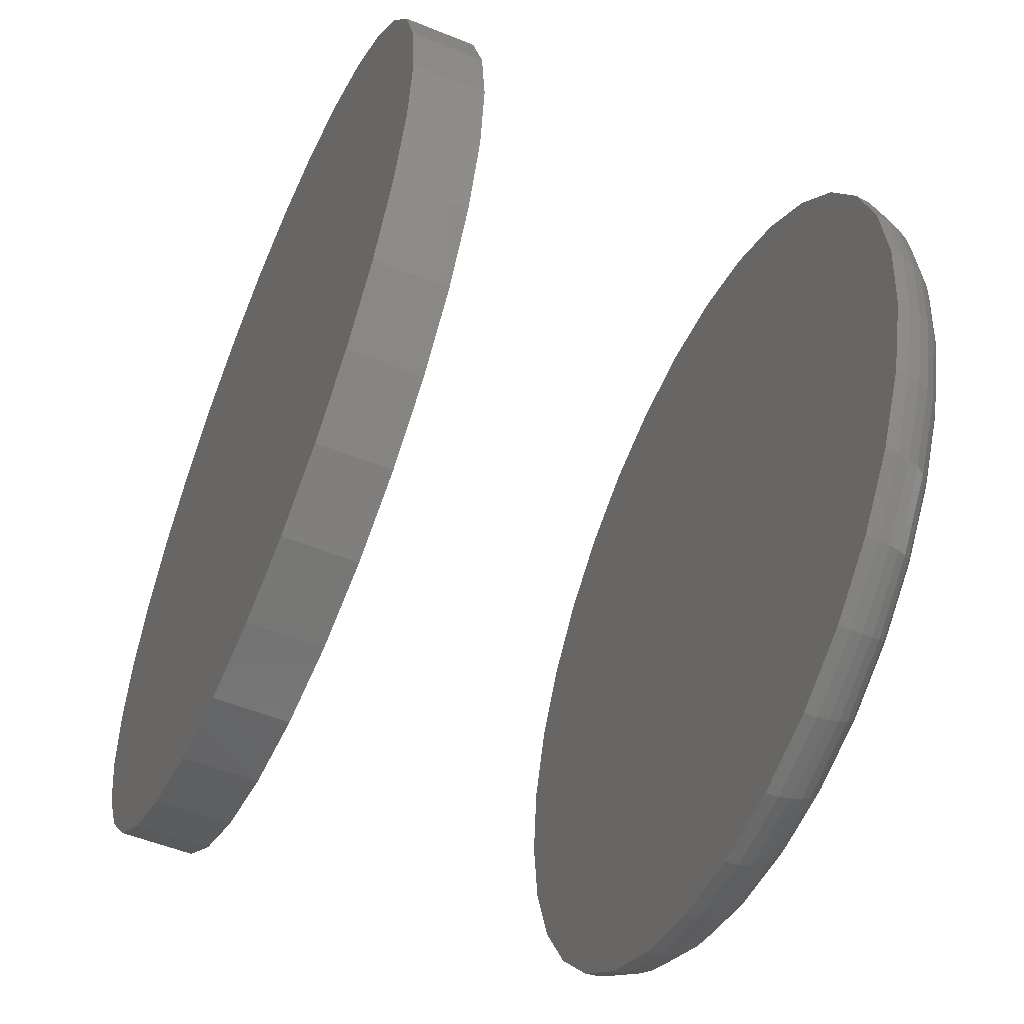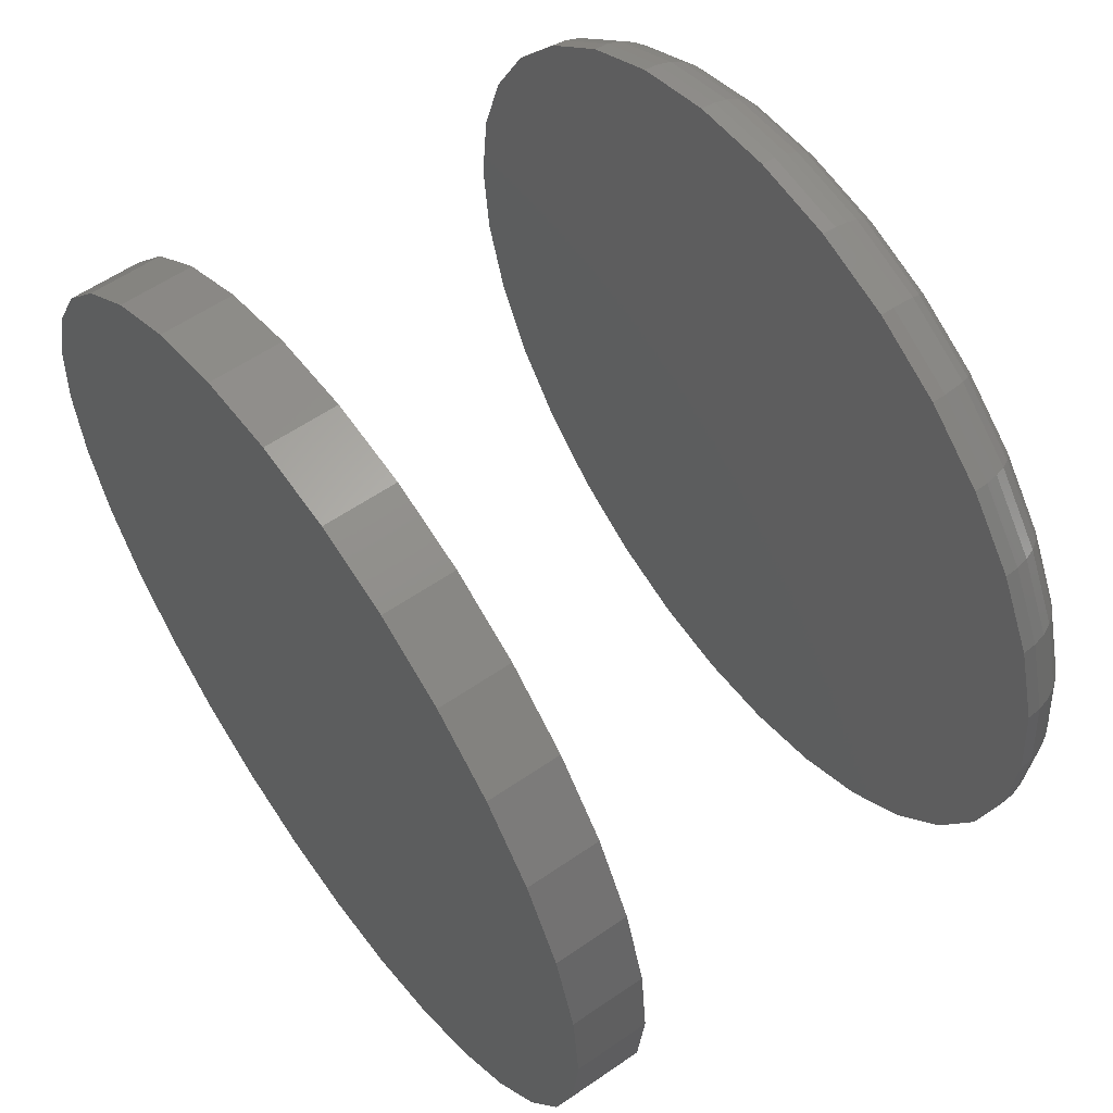
<metadata>
{"format":"stl","ext":"stl","renderer":"f3d","projection":"perspective","resolution":1024,"background":"white","views":[{"elev":-54.0,"azim":66.7,"up":"+Z"},{"elev":58.3,"azim":54.5,"up":"+Z"}]}
</metadata>
<code>
# stl→obj: 352 verts, 696 faces
v 0.5454 0.03125 0.03021
v 0.5528 0.03125 0.03246
v 0.5605 0.03125 0.03322
v 0.5682 0.03125 0.03246
v 0.5757 0.03125 0.03021
v 0.5386 0.03125 0.02656
v 0.5825 0.03125 0.02656
v 0.5326 0.03125 0.02164
v 0.5885 0.03125 0.02164
v 0.5276 0.03125 0.01564
v 0.5934 0.03125 0.01564
v 0.524 0.03125 0.008805
v 0.5971 0.03125 0.008805
v 0.5217 0.03125 0.001385
v 0.5993 0.03125 0.001385
v 0.5971 0.03125 -0.02147
v 0.524 0.03125 -0.02147
v 0.5993 0.03125 -0.01405
v 0.5276 0.03125 -0.02831
v 0.5934 0.03125 -0.02831
v 0.5326 0.03125 -0.0343
v 0.5885 0.03125 -0.0343
v 0.5386 0.03125 -0.03922
v 0.5825 0.03125 -0.03922
v 0.5454 0.03125 -0.04288
v 0.5757 0.03125 -0.04288
v 0.5528 0.03125 -0.04513
v 0.5605 0.03125 -0.04589
v 0.5682 0.03125 -0.04513
v 0.5217 0.03125 -0.01405
v 0.521 0.03125 -0.006332
v 0.6001 0.03125 -0.006332
v 0.5605 0.02344 0.04104
v 0.5513 0.02344 0.04013
v 0.5424 0.02344 0.03743
v 0.5698 0.02344 0.04013
v 0.5787 0.02344 0.03743
v 0.5342 0.02344 0.03305
v 0.5868 0.02344 0.03305
v 0.527 0.02344 0.02716
v 0.594 0.02344 0.02716
v 0.5211 0.02344 0.01998
v 0.5999 0.02344 0.01998
v 0.5168 0.02344 0.01179
v 0.6043 0.02344 0.01179
v 0.5141 0.02344 0.002909
v 0.607 0.02344 0.002909
v 0.607 0.02344 -0.01557
v 0.5168 0.02344 -0.02446
v 0.6043 0.02344 -0.02446
v 0.5211 0.02344 -0.03265
v 0.5999 0.02344 -0.03265
v 0.527 0.02344 -0.03983
v 0.594 0.02344 -0.03983
v 0.5342 0.02344 -0.04572
v 0.5868 0.02344 -0.04572
v 0.5424 0.02344 -0.05009
v 0.5787 0.02344 -0.05009
v 0.5513 0.02344 -0.05279
v 0.5605 0.02344 -0.0537
v 0.5698 0.02344 -0.05279
v 0.6079 0.02344 -0.006332
v 0.5132 0.02344 -0.006332
v 0.5141 0.02344 -0.01557
v 0.6077 0.02496 -0.006332
v 0.6068 0.02496 -0.01554
v 0.6073 0.02643 -0.006332
v 0.6064 0.02643 -0.01546
v 0.6066 0.02778 -0.006332
v 0.6057 0.02778 -0.01532
v 0.6056 0.02896 -0.006332
v 0.6047 0.02896 -0.01513
v 0.6044 0.02993 -0.006332
v 0.6036 0.02993 -0.0149
v 0.6031 0.03066 -0.006332
v 0.6023 0.03066 -0.01463
v 0.6016 0.0311 -0.006332
v 0.6008 0.0311 -0.01435
v 0.5142 0.02496 -0.01554
v 0.5133 0.02496 -0.006332
v 0.5147 0.02643 -0.01546
v 0.5138 0.02643 -0.006332
v 0.5154 0.02778 -0.01532
v 0.5145 0.02778 -0.006332
v 0.5163 0.02896 -0.01513
v 0.5154 0.02896 -0.006332
v 0.5175 0.02993 -0.0149
v 0.5166 0.02993 -0.006332
v 0.5188 0.03066 -0.01463
v 0.518 0.03066 -0.006332
v 0.5202 0.0311 -0.01435
v 0.5194 0.0311 -0.006332
v 0.5169 0.02496 -0.0244
v 0.5173 0.02643 -0.02423
v 0.518 0.02778 -0.02396
v 0.5189 0.02896 -0.02358
v 0.52 0.02993 -0.02313
v 0.5212 0.03066 -0.02261
v 0.5226 0.0311 -0.02205
v 0.5213 0.02496 -0.03257
v 0.5216 0.02643 -0.03232
v 0.5222 0.02778 -0.03192
v 0.523 0.02896 -0.03138
v 0.524 0.02993 -0.03072
v 0.5252 0.03066 -0.02997
v 0.5264 0.0311 -0.02916
v 0.5271 0.02496 -0.03972
v 0.5275 0.02643 -0.03941
v 0.528 0.02778 -0.0389
v 0.5286 0.02896 -0.03821
v 0.5295 0.02993 -0.03737
v 0.5304 0.03066 -0.03642
v 0.5315 0.0311 -0.03538
v 0.5343 0.02496 -0.04559
v 0.5345 0.02643 -0.04522
v 0.5349 0.02778 -0.04462
v 0.5355 0.02896 -0.04382
v 0.5361 0.02993 -0.04283
v 0.5369 0.03066 -0.04171
v 0.5377 0.0311 -0.04049
v 0.5425 0.02496 -0.04996
v 0.5426 0.02643 -0.04955
v 0.5429 0.02778 -0.04888
v 0.5433 0.02896 -0.04798
v 0.5437 0.02993 -0.04689
v 0.5442 0.03066 -0.04564
v 0.5448 0.0311 -0.04429
v 0.5513 0.02496 -0.05264
v 0.5514 0.02643 -0.05221
v 0.5515 0.02778 -0.0515
v 0.5517 0.02896 -0.05055
v 0.552 0.02993 -0.04939
v 0.5522 0.03066 -0.04806
v 0.5525 0.0311 -0.04662
v 0.5605 0.02496 -0.05355
v 0.5605 0.02643 -0.05311
v 0.5605 0.02778 -0.05238
v 0.5605 0.02896 -0.05141
v 0.5605 0.02993 -0.05023
v 0.5605 0.03066 -0.04888
v 0.5605 0.0311 -0.04741
v 0.5697 0.02496 -0.05264
v 0.5697 0.02643 -0.05221
v 0.5695 0.02778 -0.0515
v 0.5693 0.02896 -0.05055
v 0.5691 0.02993 -0.04939
v 0.5688 0.03066 -0.04806
v 0.5685 0.0311 -0.04662
v 0.5786 0.02496 -0.04996
v 0.5784 0.02643 -0.04955
v 0.5781 0.02778 -0.04888
v 0.5778 0.02896 -0.04798
v 0.5773 0.02993 -0.04689
v 0.5768 0.03066 -0.04564
v 0.5762 0.0311 -0.04429
v 0.5868 0.02496 -0.04559
v 0.5865 0.02643 -0.04522
v 0.5861 0.02778 -0.04462
v 0.5856 0.02896 -0.04382
v 0.5849 0.02993 -0.04283
v 0.5842 0.03066 -0.04171
v 0.5833 0.0311 -0.04049
v 0.5939 0.02496 -0.03972
v 0.5936 0.02643 -0.03941
v 0.5931 0.02778 -0.0389
v 0.5924 0.02896 -0.03821
v 0.5916 0.02993 -0.03737
v 0.5906 0.03066 -0.03642
v 0.5896 0.0311 -0.03538
v 0.5998 0.02496 -0.03257
v 0.5994 0.02643 -0.03232
v 0.5988 0.02778 -0.03192
v 0.598 0.02896 -0.03138
v 0.597 0.02993 -0.03072
v 0.5959 0.03066 -0.02997
v 0.5947 0.0311 -0.02916
v 0.6042 0.02496 -0.0244
v 0.6037 0.02643 -0.02423
v 0.6031 0.02778 -0.02396
v 0.6022 0.02896 -0.02358
v 0.6011 0.02993 -0.02313
v 0.5998 0.03066 -0.02261
v 0.5985 0.0311 -0.02205
v 0.5142 0.02496 0.00288
v 0.5147 0.02643 0.002793
v 0.5154 0.02778 0.002652
v 0.5163 0.02896 0.002462
v 0.5175 0.02993 0.002232
v 0.5188 0.03066 0.001968
v 0.5202 0.0311 0.001682
v 0.6068 0.02496 0.00288
v 0.6064 0.02643 0.002793
v 0.6057 0.02778 0.002652
v 0.6047 0.02896 0.002462
v 0.6036 0.02993 0.002232
v 0.6023 0.03066 0.001968
v 0.6008 0.0311 0.001682
v 0.6042 0.02496 0.01174
v 0.6037 0.02643 0.01157
v 0.6031 0.02778 0.01129
v 0.6022 0.02896 0.01092
v 0.6011 0.02993 0.01047
v 0.5998 0.03066 0.009949
v 0.5985 0.0311 0.009388
v 0.5998 0.02496 0.0199
v 0.5994 0.02643 0.01965
v 0.5988 0.02778 0.01925
v 0.598 0.02896 0.01871
v 0.597 0.02993 0.01806
v 0.5959 0.03066 0.0173
v 0.5947 0.0311 0.01649
v 0.5939 0.02496 0.02706
v 0.5936 0.02643 0.02674
v 0.5931 0.02778 0.02623
v 0.5924 0.02896 0.02554
v 0.5916 0.02993 0.02471
v 0.5906 0.03066 0.02375
v 0.5896 0.0311 0.02272
v 0.5868 0.02496 0.03293
v 0.5865 0.02643 0.03256
v 0.5861 0.02778 0.03196
v 0.5856 0.02896 0.03115
v 0.5849 0.02993 0.03017
v 0.5842 0.03066 0.02904
v 0.5833 0.0311 0.02782
v 0.5786 0.02496 0.03729
v 0.5784 0.02643 0.03688
v 0.5781 0.02778 0.03621
v 0.5778 0.02896 0.03532
v 0.5773 0.02993 0.03422
v 0.5768 0.03066 0.03297
v 0.5762 0.0311 0.03162
v 0.5697 0.02496 0.03998
v 0.5697 0.02643 0.03954
v 0.5695 0.02778 0.03883
v 0.5693 0.02896 0.03788
v 0.5691 0.02993 0.03672
v 0.5688 0.03066 0.0354
v 0.5685 0.0311 0.03396
v 0.5605 0.02496 0.04089
v 0.5605 0.02643 0.04044
v 0.5605 0.02778 0.03972
v 0.5605 0.02896 0.03875
v 0.5605 0.02993 0.03756
v 0.5605 0.03066 0.03621
v 0.5605 0.0311 0.03475
v 0.5513 0.02496 0.03998
v 0.5514 0.02643 0.03954
v 0.5515 0.02778 0.03883
v 0.5517 0.02896 0.03788
v 0.552 0.02993 0.03672
v 0.5522 0.03066 0.0354
v 0.5525 0.0311 0.03396
v 0.5425 0.02496 0.03729
v 0.5426 0.02643 0.03688
v 0.5429 0.02778 0.03621
v 0.5433 0.02896 0.03532
v 0.5437 0.02993 0.03422
v 0.5442 0.03066 0.03297
v 0.5448 0.0311 0.03162
v 0.5343 0.02496 0.03293
v 0.5345 0.02643 0.03256
v 0.5349 0.02778 0.03196
v 0.5355 0.02896 0.03115
v 0.5361 0.02993 0.03017
v 0.5369 0.03066 0.02904
v 0.5377 0.0311 0.02782
v 0.5271 0.02496 0.02706
v 0.5275 0.02643 0.02674
v 0.528 0.02778 0.02623
v 0.5286 0.02896 0.02554
v 0.5295 0.02993 0.02471
v 0.5304 0.03066 0.02375
v 0.5315 0.0311 0.02272
v 0.5213 0.02496 0.0199
v 0.5216 0.02643 0.01965
v 0.5222 0.02778 0.01925
v 0.523 0.02896 0.01871
v 0.524 0.02993 0.01806
v 0.5252 0.03066 0.0173
v 0.5264 0.0311 0.01649
v 0.5169 0.02496 0.01174
v 0.5173 0.02643 0.01157
v 0.518 0.02778 0.01129
v 0.5189 0.02896 0.01092
v 0.52 0.02993 0.01047
v 0.5212 0.03066 0.009949
v 0.5226 0.0311 0.009388
v 0.5132 -0.02344 -0.006332
v 0.5132 -0.03125 -0.006332
v 0.5141 -0.02344 0.002909
v 0.5141 -0.03125 0.002909
v 0.5168 -0.02344 0.01179
v 0.5168 -0.03125 0.01179
v 0.5211 -0.02344 0.01998
v 0.5211 -0.03125 0.01998
v 0.527 -0.02344 0.02716
v 0.527 -0.03125 0.02716
v 0.5342 -0.02344 0.03305
v 0.5342 -0.03125 0.03305
v 0.5424 -0.02344 0.03743
v 0.5424 -0.03125 0.03743
v 0.5513 -0.02344 0.04013
v 0.5513 -0.03125 0.04013
v 0.5605 -0.02344 0.04104
v 0.5605 -0.03125 0.04104
v 0.5698 -0.02344 0.04013
v 0.5698 -0.03125 0.04013
v 0.5787 -0.02344 0.03743
v 0.5787 -0.03125 0.03743
v 0.5868 -0.02344 0.03305
v 0.5868 -0.03125 0.03305
v 0.594 -0.02344 0.02716
v 0.594 -0.03125 0.02716
v 0.5999 -0.02344 0.01998
v 0.5999 -0.03125 0.01998
v 0.6043 -0.02344 0.01179
v 0.6043 -0.03125 0.01179
v 0.607 -0.02344 0.002909
v 0.607 -0.03125 0.002909
v 0.6079 -0.02344 -0.006332
v 0.6079 -0.03125 -0.006332
v 0.607 -0.02344 -0.01557
v 0.607 -0.03125 -0.01557
v 0.6043 -0.02344 -0.02446
v 0.6043 -0.03125 -0.02446
v 0.5999 -0.02344 -0.03265
v 0.5999 -0.03125 -0.03265
v 0.594 -0.02344 -0.03983
v 0.594 -0.03125 -0.03983
v 0.5868 -0.02344 -0.04572
v 0.5868 -0.03125 -0.04572
v 0.5787 -0.02344 -0.05009
v 0.5787 -0.03125 -0.05009
v 0.5698 -0.02344 -0.05279
v 0.5698 -0.03125 -0.05279
v 0.5605 -0.02344 -0.0537
v 0.5605 -0.03125 -0.0537
v 0.5513 -0.02344 -0.05279
v 0.5513 -0.03125 -0.05279
v 0.5424 -0.02344 -0.05009
v 0.5424 -0.03125 -0.05009
v 0.5342 -0.02344 -0.04572
v 0.5342 -0.03125 -0.04572
v 0.527 -0.02344 -0.03983
v 0.527 -0.03125 -0.03983
v 0.5211 -0.02344 -0.03265
v 0.5211 -0.03125 -0.03265
v 0.5168 -0.02344 -0.02446
v 0.5168 -0.03125 -0.02446
v 0.5141 -0.02344 -0.01557
v 0.5141 -0.03125 -0.01557
f 1 2 3
f 1 3 4
f 5 1 4
f 6 1 5
f 7 6 5
f 8 6 7
f 9 8 7
f 10 8 9
f 11 10 9
f 12 10 11
f 13 12 11
f 14 12 13
f 15 14 13
f 16 17 18
f 19 17 16
f 20 19 16
f 21 19 20
f 22 21 20
f 23 21 22
f 24 23 22
f 25 23 24
f 26 25 24
f 27 25 26
f 28 27 26
f 29 28 26
f 17 30 18
f 18 30 31
f 18 31 32
f 32 31 14
f 32 14 15
f 33 34 35
f 36 33 35
f 36 35 37
f 37 35 38
f 37 38 39
f 39 38 40
f 39 40 41
f 41 40 42
f 41 42 43
f 43 42 44
f 43 44 45
f 45 44 46
f 45 46 47
f 48 49 50
f 50 49 51
f 50 51 52
f 52 51 53
f 52 53 54
f 54 53 55
f 54 55 56
f 56 55 57
f 56 57 58
f 58 57 59
f 58 59 60
f 58 60 61
f 47 46 62
f 62 46 63
f 62 63 48
f 48 63 64
f 48 64 49
f 62 48 65
f 65 48 66
f 65 66 67
f 67 66 68
f 67 68 69
f 69 68 70
f 69 70 71
f 71 70 72
f 71 72 73
f 73 72 74
f 73 74 75
f 75 74 76
f 75 76 77
f 77 76 78
f 77 78 32
f 32 78 18
f 64 63 79
f 79 63 80
f 79 80 81
f 81 80 82
f 81 82 83
f 83 82 84
f 83 84 85
f 85 84 86
f 85 86 87
f 87 86 88
f 87 88 89
f 89 88 90
f 89 90 91
f 91 90 92
f 91 92 30
f 30 92 31
f 49 64 93
f 93 64 79
f 93 79 94
f 94 79 81
f 94 81 95
f 95 81 83
f 95 83 96
f 96 83 85
f 96 85 97
f 97 85 87
f 97 87 98
f 98 87 89
f 98 89 99
f 99 89 91
f 99 91 17
f 17 91 30
f 51 49 100
f 100 49 93
f 100 93 101
f 101 93 94
f 101 94 102
f 102 94 95
f 102 95 103
f 103 95 96
f 103 96 104
f 104 96 97
f 104 97 105
f 105 97 98
f 105 98 106
f 106 98 99
f 106 99 19
f 19 99 17
f 53 51 107
f 107 51 100
f 107 100 108
f 108 100 101
f 108 101 109
f 109 101 102
f 109 102 110
f 110 102 103
f 110 103 111
f 111 103 104
f 111 104 112
f 112 104 105
f 112 105 113
f 113 105 106
f 113 106 21
f 21 106 19
f 55 53 114
f 114 53 107
f 114 107 115
f 115 107 108
f 115 108 116
f 116 108 109
f 116 109 117
f 117 109 110
f 117 110 118
f 118 110 111
f 118 111 119
f 119 111 112
f 119 112 120
f 120 112 113
f 120 113 23
f 23 113 21
f 57 55 121
f 121 55 114
f 121 114 122
f 122 114 115
f 122 115 123
f 123 115 116
f 123 116 124
f 124 116 117
f 124 117 125
f 125 117 118
f 125 118 126
f 126 118 119
f 126 119 127
f 127 119 120
f 127 120 25
f 25 120 23
f 59 57 128
f 128 57 121
f 128 121 129
f 129 121 122
f 129 122 130
f 130 122 123
f 130 123 131
f 131 123 124
f 131 124 132
f 132 124 125
f 132 125 133
f 133 125 126
f 133 126 134
f 134 126 127
f 134 127 27
f 27 127 25
f 60 59 135
f 135 59 128
f 135 128 136
f 136 128 129
f 136 129 137
f 137 129 130
f 137 130 138
f 138 130 131
f 138 131 139
f 139 131 132
f 139 132 140
f 140 132 133
f 140 133 141
f 141 133 134
f 141 134 28
f 28 134 27
f 61 60 142
f 142 60 135
f 142 135 143
f 143 135 136
f 143 136 144
f 144 136 137
f 144 137 145
f 145 137 138
f 145 138 146
f 146 138 139
f 146 139 147
f 147 139 140
f 147 140 148
f 148 140 141
f 148 141 29
f 29 141 28
f 58 61 149
f 149 61 142
f 149 142 150
f 150 142 143
f 150 143 151
f 151 143 144
f 151 144 152
f 152 144 145
f 152 145 153
f 153 145 146
f 153 146 154
f 154 146 147
f 154 147 155
f 155 147 148
f 155 148 26
f 26 148 29
f 56 58 156
f 156 58 149
f 156 149 157
f 157 149 150
f 157 150 158
f 158 150 151
f 158 151 159
f 159 151 152
f 159 152 160
f 160 152 153
f 160 153 161
f 161 153 154
f 161 154 162
f 162 154 155
f 162 155 24
f 24 155 26
f 54 56 163
f 163 56 156
f 163 156 164
f 164 156 157
f 164 157 165
f 165 157 158
f 165 158 166
f 166 158 159
f 166 159 167
f 167 159 160
f 167 160 168
f 168 160 161
f 168 161 169
f 169 161 162
f 169 162 22
f 22 162 24
f 52 54 170
f 170 54 163
f 170 163 171
f 171 163 164
f 171 164 172
f 172 164 165
f 172 165 173
f 173 165 166
f 173 166 174
f 174 166 167
f 174 167 175
f 175 167 168
f 175 168 176
f 176 168 169
f 176 169 20
f 20 169 22
f 50 52 177
f 177 52 170
f 177 170 178
f 178 170 171
f 178 171 179
f 179 171 172
f 179 172 180
f 180 172 173
f 180 173 181
f 181 173 174
f 181 174 182
f 182 174 175
f 182 175 183
f 183 175 176
f 183 176 16
f 16 176 20
f 48 50 66
f 66 50 177
f 66 177 68
f 68 177 178
f 68 178 70
f 70 178 179
f 70 179 72
f 72 179 180
f 72 180 74
f 74 180 181
f 74 181 76
f 76 181 182
f 76 182 78
f 78 182 183
f 78 183 18
f 18 183 16
f 63 46 80
f 80 46 184
f 80 184 82
f 82 184 185
f 82 185 84
f 84 185 186
f 84 186 86
f 86 186 187
f 86 187 88
f 88 187 188
f 88 188 90
f 90 188 189
f 90 189 92
f 92 189 190
f 92 190 31
f 31 190 14
f 47 62 191
f 191 62 65
f 191 65 192
f 192 65 67
f 192 67 193
f 193 67 69
f 193 69 194
f 194 69 71
f 194 71 195
f 195 71 73
f 195 73 196
f 196 73 75
f 196 75 197
f 197 75 77
f 197 77 15
f 15 77 32
f 45 47 198
f 198 47 191
f 198 191 199
f 199 191 192
f 199 192 200
f 200 192 193
f 200 193 201
f 201 193 194
f 201 194 202
f 202 194 195
f 202 195 203
f 203 195 196
f 203 196 204
f 204 196 197
f 204 197 13
f 13 197 15
f 43 45 205
f 205 45 198
f 205 198 206
f 206 198 199
f 206 199 207
f 207 199 200
f 207 200 208
f 208 200 201
f 208 201 209
f 209 201 202
f 209 202 210
f 210 202 203
f 210 203 211
f 211 203 204
f 211 204 11
f 11 204 13
f 41 43 212
f 212 43 205
f 212 205 213
f 213 205 206
f 213 206 214
f 214 206 207
f 214 207 215
f 215 207 208
f 215 208 216
f 216 208 209
f 216 209 217
f 217 209 210
f 217 210 218
f 218 210 211
f 218 211 9
f 9 211 11
f 39 41 219
f 219 41 212
f 219 212 220
f 220 212 213
f 220 213 221
f 221 213 214
f 221 214 222
f 222 214 215
f 222 215 223
f 223 215 216
f 223 216 224
f 224 216 217
f 224 217 225
f 225 217 218
f 225 218 7
f 7 218 9
f 37 39 226
f 226 39 219
f 226 219 227
f 227 219 220
f 227 220 228
f 228 220 221
f 228 221 229
f 229 221 222
f 229 222 230
f 230 222 223
f 230 223 231
f 231 223 224
f 231 224 232
f 232 224 225
f 232 225 5
f 5 225 7
f 36 37 233
f 233 37 226
f 233 226 234
f 234 226 227
f 234 227 235
f 235 227 228
f 235 228 236
f 236 228 229
f 236 229 237
f 237 229 230
f 237 230 238
f 238 230 231
f 238 231 239
f 239 231 232
f 239 232 4
f 4 232 5
f 33 36 240
f 240 36 233
f 240 233 241
f 241 233 234
f 241 234 242
f 242 234 235
f 242 235 243
f 243 235 236
f 243 236 244
f 244 236 237
f 244 237 245
f 245 237 238
f 245 238 246
f 246 238 239
f 246 239 3
f 3 239 4
f 34 33 247
f 247 33 240
f 247 240 248
f 248 240 241
f 248 241 249
f 249 241 242
f 249 242 250
f 250 242 243
f 250 243 251
f 251 243 244
f 251 244 252
f 252 244 245
f 252 245 253
f 253 245 246
f 253 246 2
f 2 246 3
f 35 34 254
f 254 34 247
f 254 247 255
f 255 247 248
f 255 248 256
f 256 248 249
f 256 249 257
f 257 249 250
f 257 250 258
f 258 250 251
f 258 251 259
f 259 251 252
f 259 252 260
f 260 252 253
f 260 253 1
f 1 253 2
f 38 35 261
f 261 35 254
f 261 254 262
f 262 254 255
f 262 255 263
f 263 255 256
f 263 256 264
f 264 256 257
f 264 257 265
f 265 257 258
f 265 258 266
f 266 258 259
f 266 259 267
f 267 259 260
f 267 260 6
f 6 260 1
f 40 38 268
f 268 38 261
f 268 261 269
f 269 261 262
f 269 262 270
f 270 262 263
f 270 263 271
f 271 263 264
f 271 264 272
f 272 264 265
f 272 265 273
f 273 265 266
f 273 266 274
f 274 266 267
f 274 267 8
f 8 267 6
f 42 40 275
f 275 40 268
f 275 268 276
f 276 268 269
f 276 269 277
f 277 269 270
f 277 270 278
f 278 270 271
f 278 271 279
f 279 271 272
f 279 272 280
f 280 272 273
f 280 273 281
f 281 273 274
f 281 274 10
f 10 274 8
f 44 42 282
f 282 42 275
f 282 275 283
f 283 275 276
f 283 276 284
f 284 276 277
f 284 277 285
f 285 277 278
f 285 278 286
f 286 278 279
f 286 279 287
f 287 279 280
f 287 280 288
f 288 280 281
f 288 281 12
f 12 281 10
f 46 44 184
f 184 44 282
f 184 282 185
f 185 282 283
f 185 283 186
f 186 283 284
f 186 284 187
f 187 284 285
f 187 285 188
f 188 285 286
f 188 286 189
f 189 286 287
f 189 287 190
f 190 287 288
f 190 288 14
f 14 288 12
f 289 290 291
f 291 290 292
f 291 292 293
f 293 292 294
f 293 294 295
f 295 294 296
f 295 296 297
f 297 296 298
f 297 298 299
f 299 298 300
f 299 300 301
f 301 300 302
f 301 302 303
f 303 302 304
f 303 304 305
f 305 304 306
f 305 306 307
f 307 306 308
f 307 308 309
f 309 308 310
f 309 310 311
f 311 310 312
f 311 312 313
f 313 312 314
f 313 314 315
f 315 314 316
f 315 316 317
f 317 316 318
f 317 318 319
f 319 318 320
f 319 320 321
f 321 320 322
f 321 322 323
f 323 322 324
f 323 324 325
f 325 324 326
f 325 326 327
f 327 326 328
f 327 328 329
f 329 328 330
f 329 330 331
f 331 330 332
f 331 332 333
f 333 332 334
f 333 334 335
f 335 334 336
f 335 336 337
f 337 336 338
f 337 338 339
f 339 338 340
f 339 340 341
f 341 340 342
f 341 342 343
f 343 342 344
f 343 344 345
f 345 344 346
f 345 346 347
f 347 346 348
f 347 348 349
f 349 348 350
f 349 350 351
f 351 350 352
f 351 352 289
f 289 352 290
f 301 303 305
f 301 305 307
f 309 301 307
f 299 301 309
f 311 299 309
f 297 299 311
f 313 297 311
f 295 297 313
f 315 295 313
f 293 295 315
f 317 293 315
f 291 293 317
f 319 291 317
f 325 349 323
f 347 349 325
f 327 347 325
f 345 347 327
f 329 345 327
f 343 345 329
f 331 343 329
f 341 343 331
f 333 341 331
f 339 341 333
f 337 339 333
f 335 337 333
f 349 351 323
f 323 351 289
f 323 289 321
f 321 289 291
f 321 291 319
f 306 304 302
f 308 306 302
f 308 302 310
f 310 302 300
f 310 300 312
f 312 300 298
f 312 298 314
f 314 298 296
f 314 296 316
f 316 296 294
f 316 294 318
f 318 294 292
f 318 292 320
f 324 350 326
f 326 350 348
f 326 348 328
f 328 348 346
f 328 346 330
f 330 346 344
f 330 344 332
f 332 344 342
f 332 342 334
f 334 342 340
f 334 340 338
f 334 338 336
f 320 292 322
f 322 292 290
f 322 290 324
f 324 290 352
f 324 352 350

</code>
